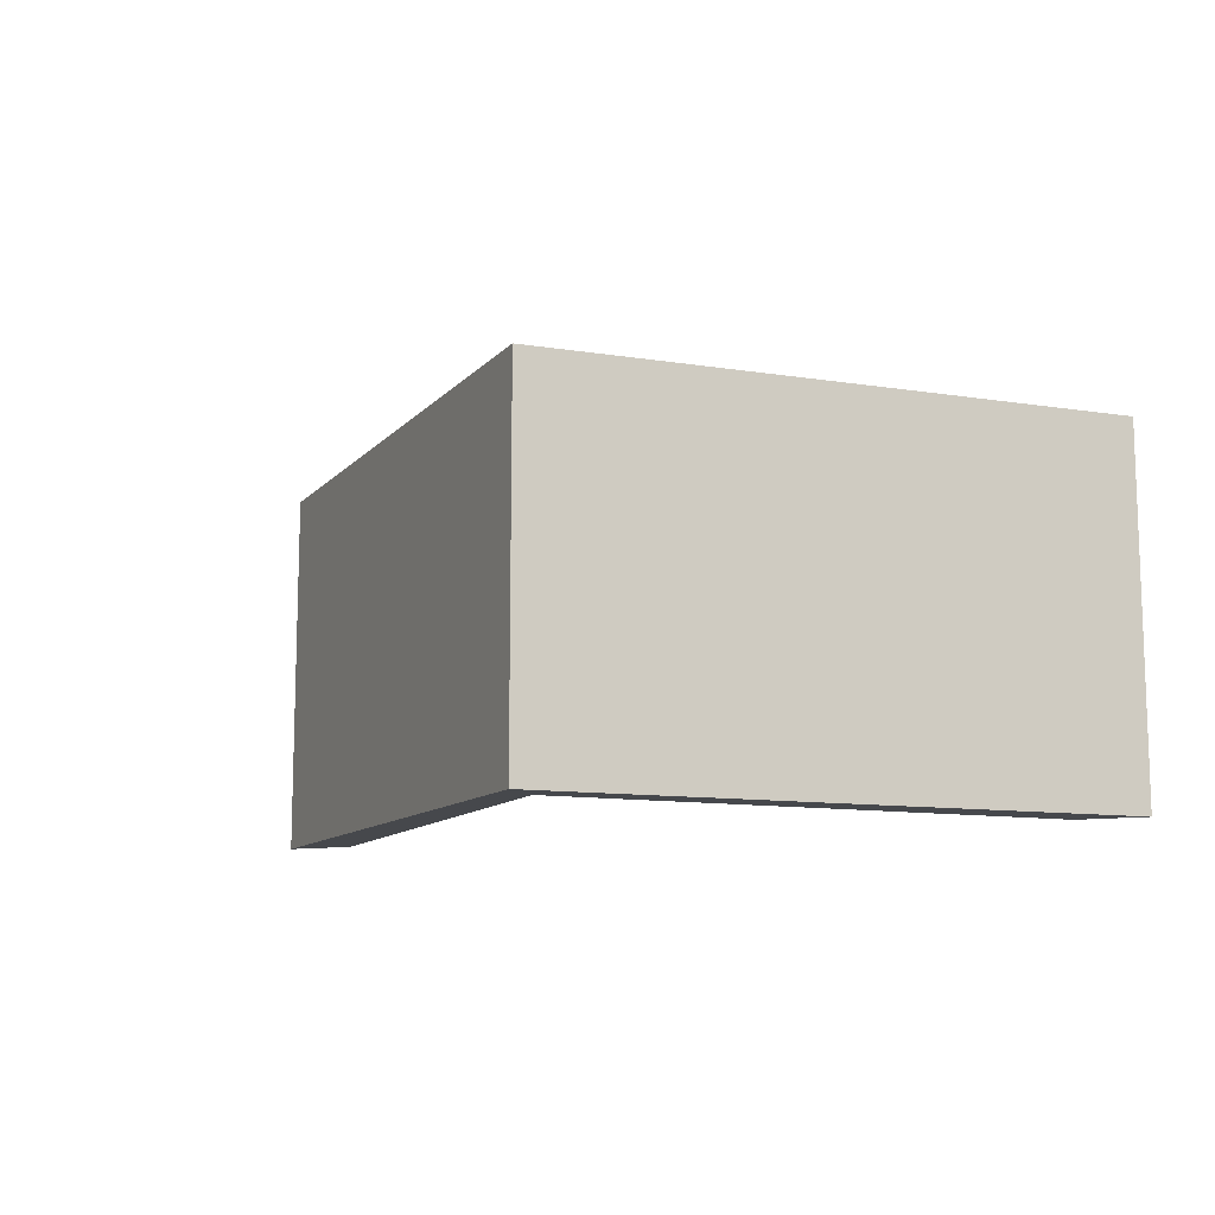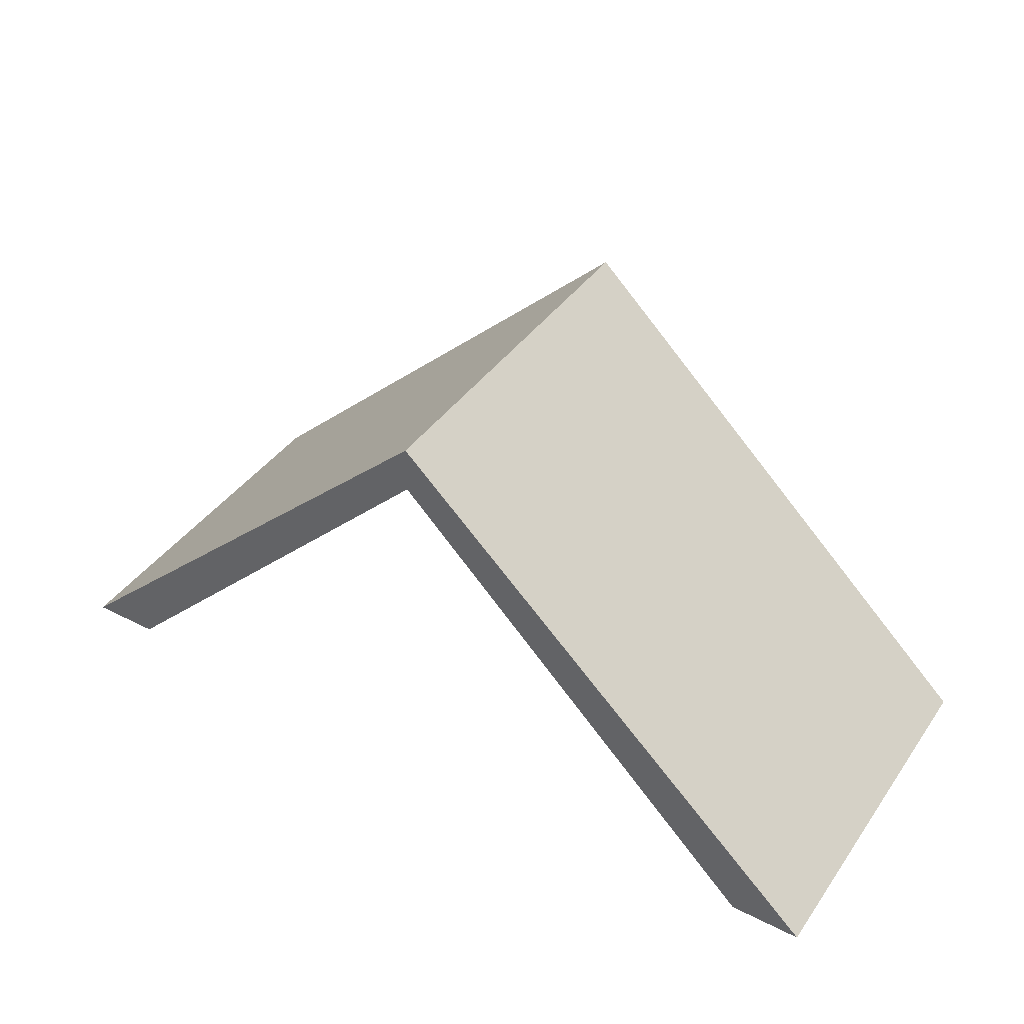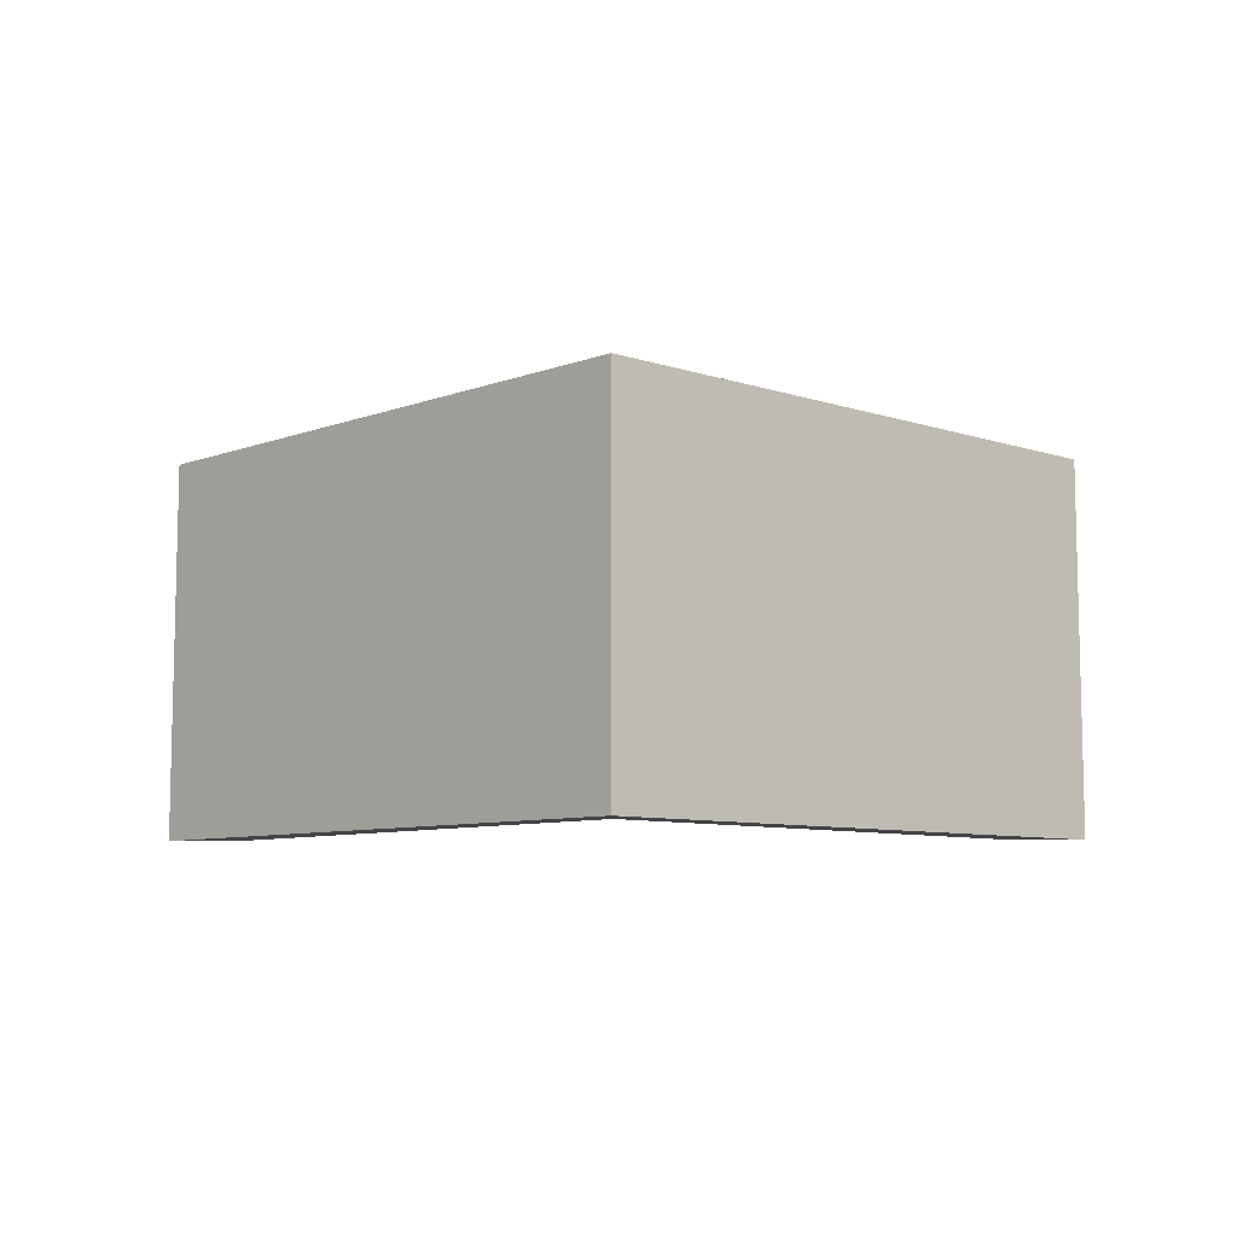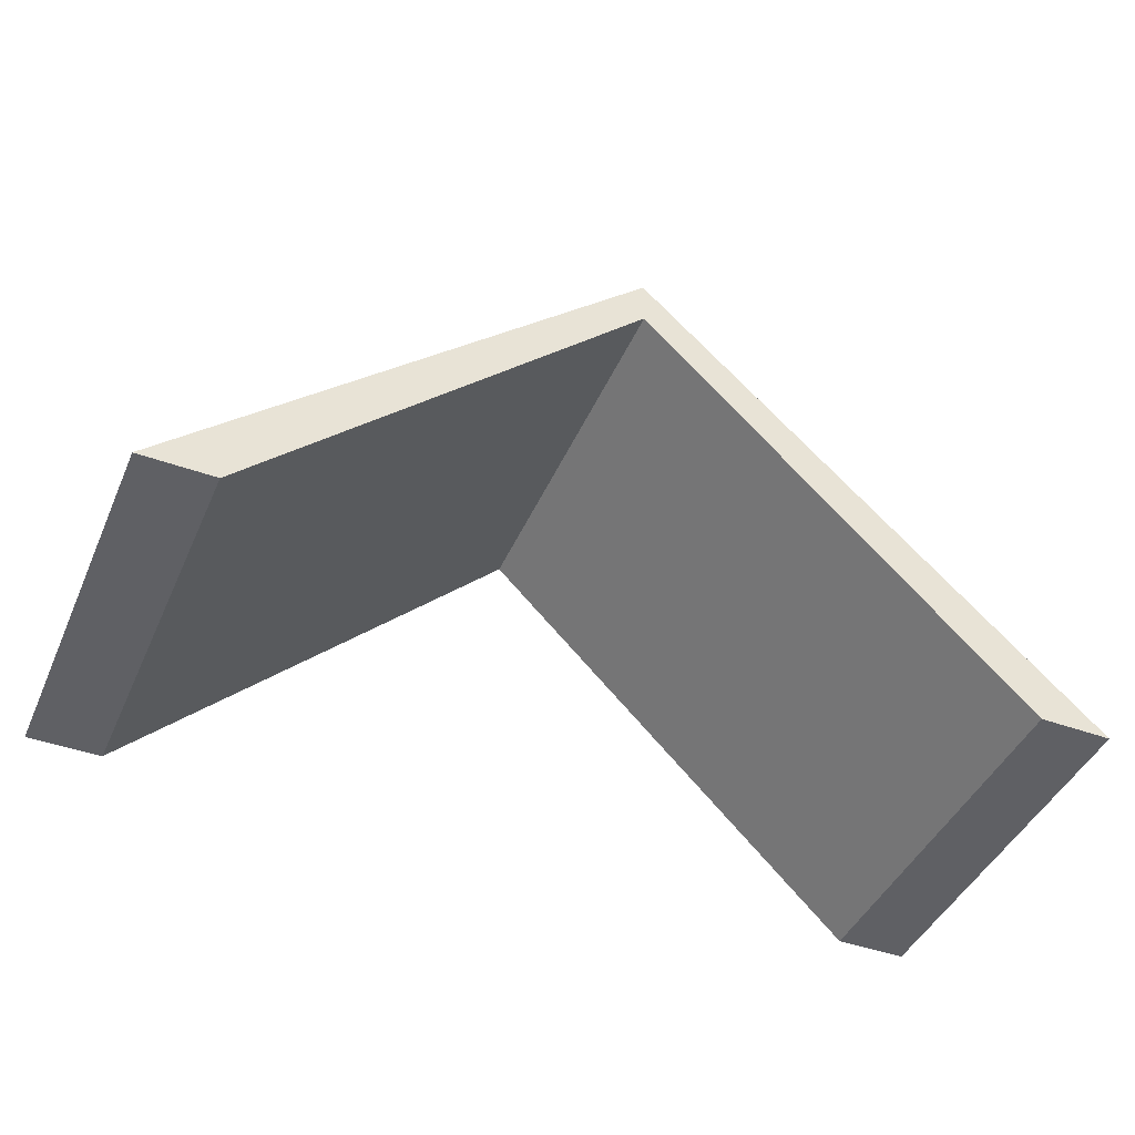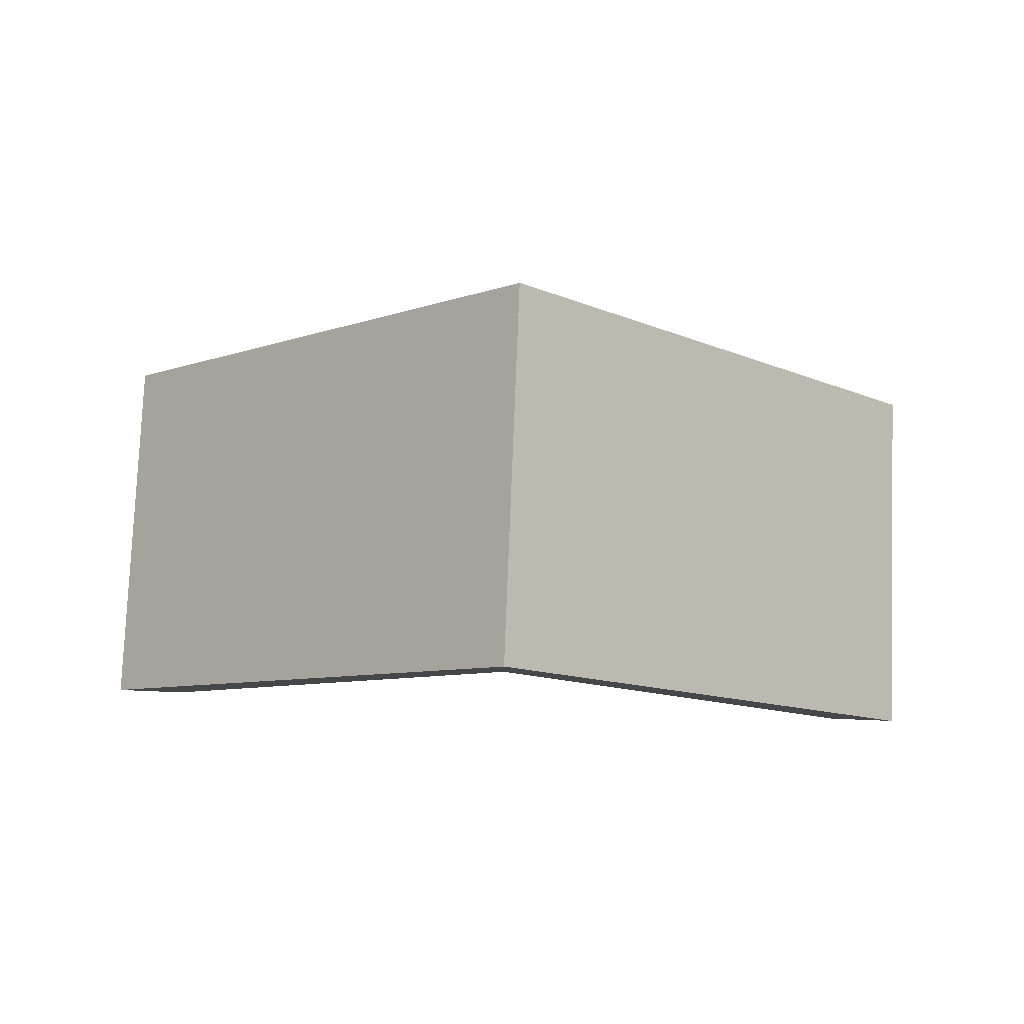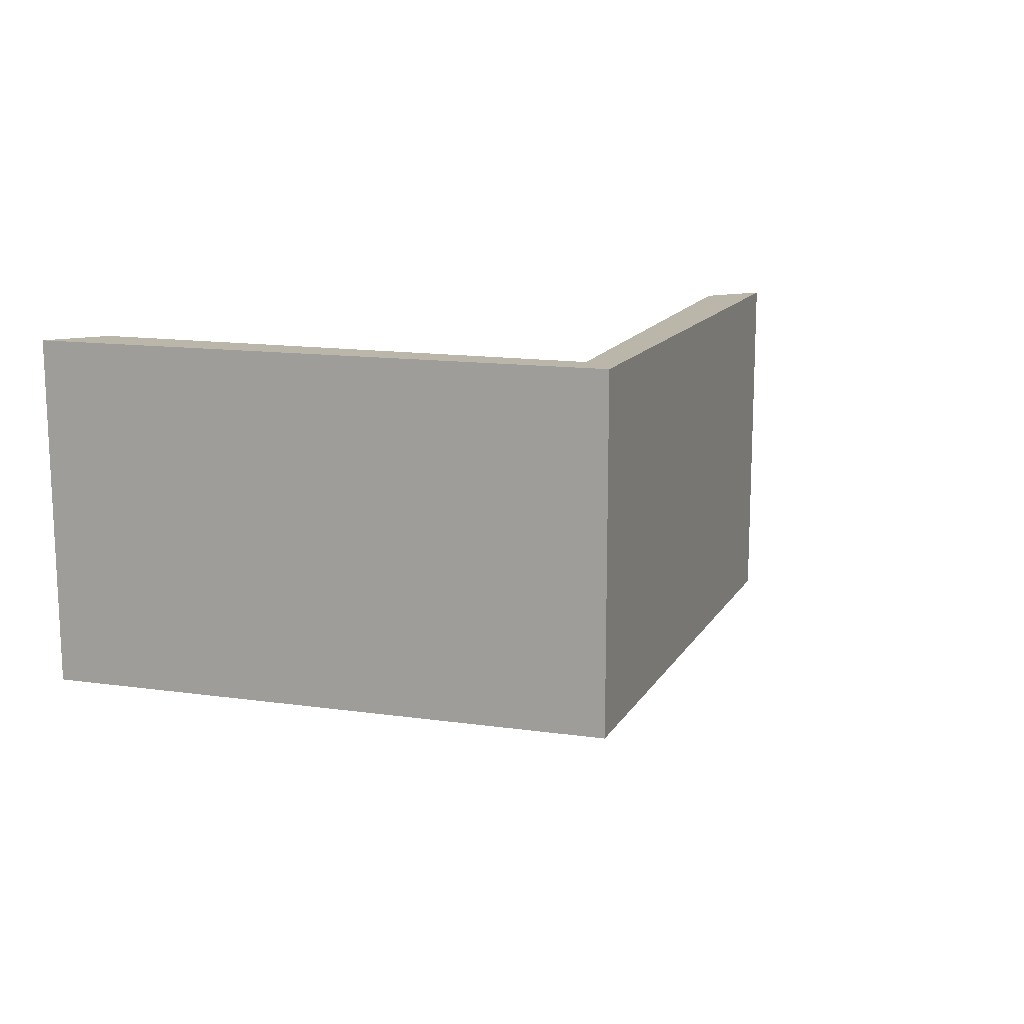
<metadata>
{"format":"obj","ext":"obj","renderer":"f3d","projection":"perspective","resolution":1024,"background":"white","views":[{"elev":-11.1,"azim":-157.8,"up":"+Z"},{"elev":40.5,"azim":-148.1,"up":"+Y"},{"elev":-8.2,"azim":-178.4,"up":"+Z"},{"elev":-44.0,"azim":157.0,"up":"+Y"},{"elev":79.3,"azim":2.3,"up":"+Y"},{"elev":13.9,"azim":153.8,"up":"+Z"}]}
</metadata>
<code>
g default
v -0.000366 0 0
v 256 0 0
v -0.000366 0 -128
v 256 0 -128
v 128 128 0
v 128 128 -128
v -24 0 -128
v 128 144 -128
v -24 0 0
v 128 144 0
v 280 0 -128
v 280 0 0
g nj_house_double_wide_roof_span_01
f 8 7 9 10
f 11 8 10 12
f 6 3 7 8
f 3 1 9 7
f 1 5 10 9
f 4 6 8 11
f 5 2 12 10
f 2 4 11 12
f 5 1 3 6
f 2 5 6 4

</code>
